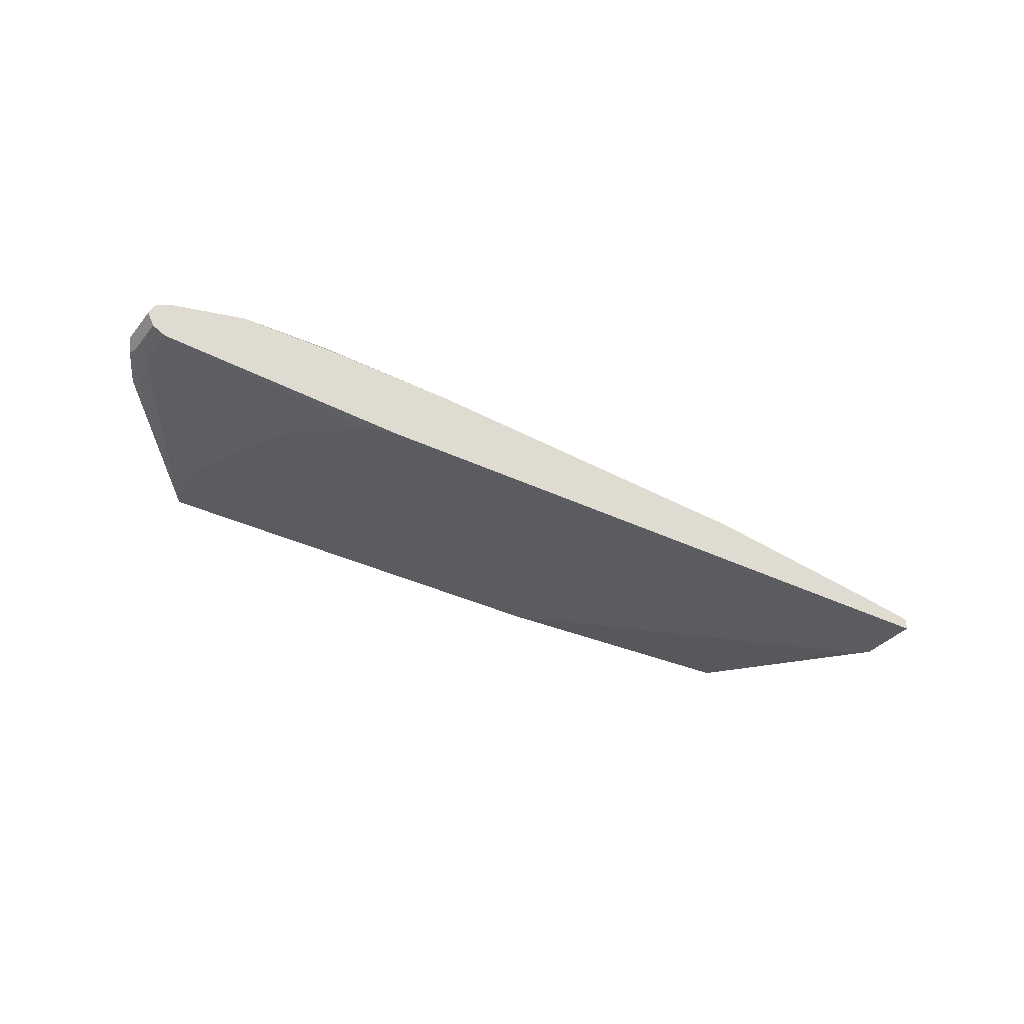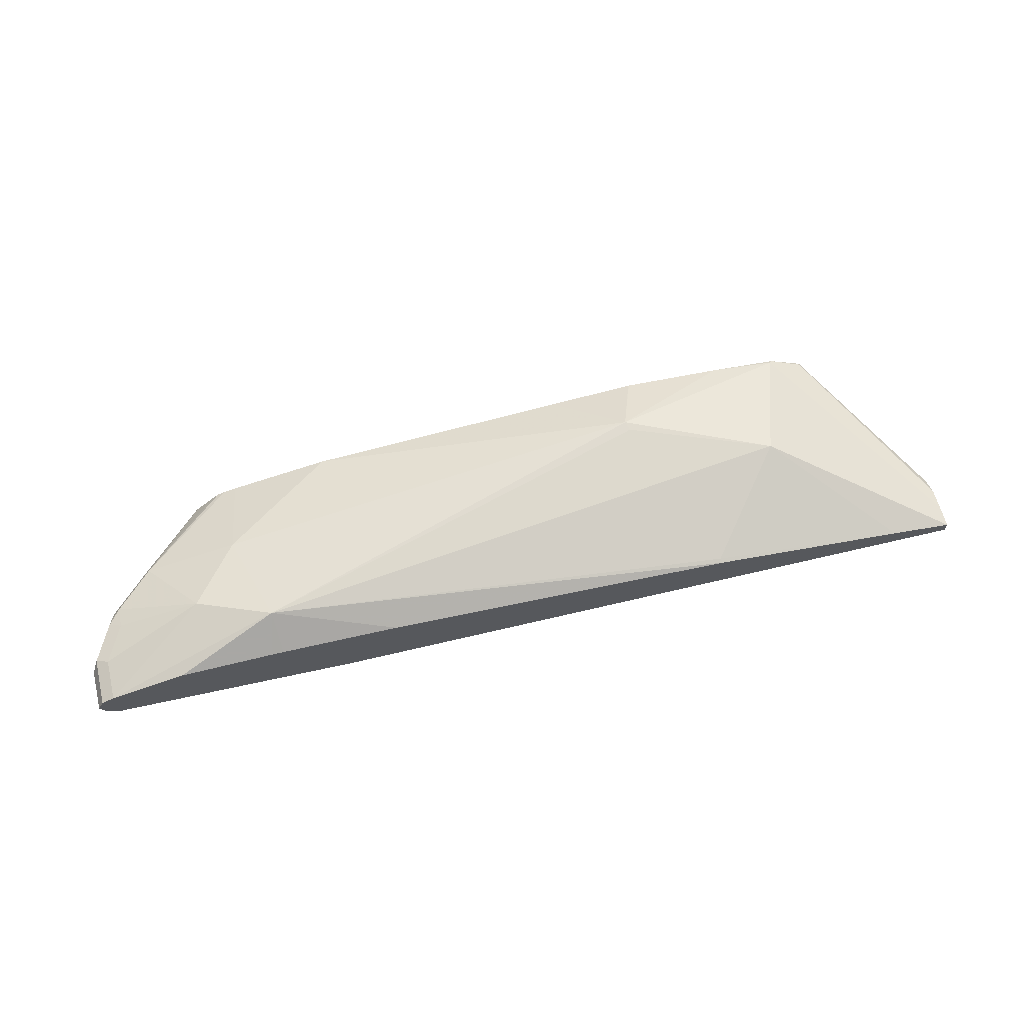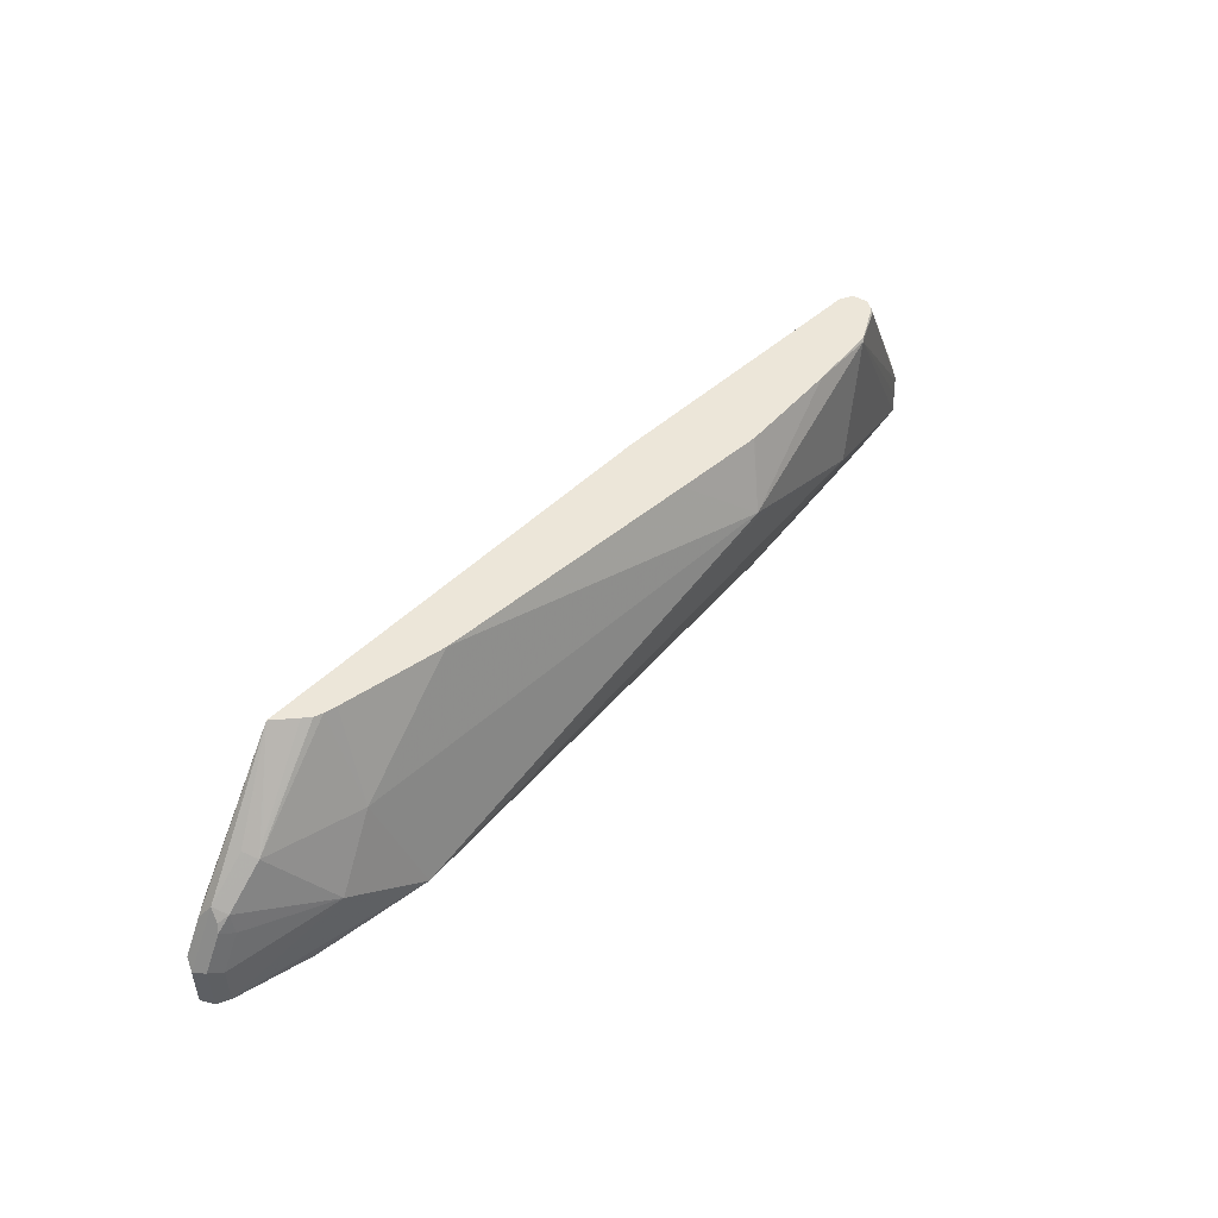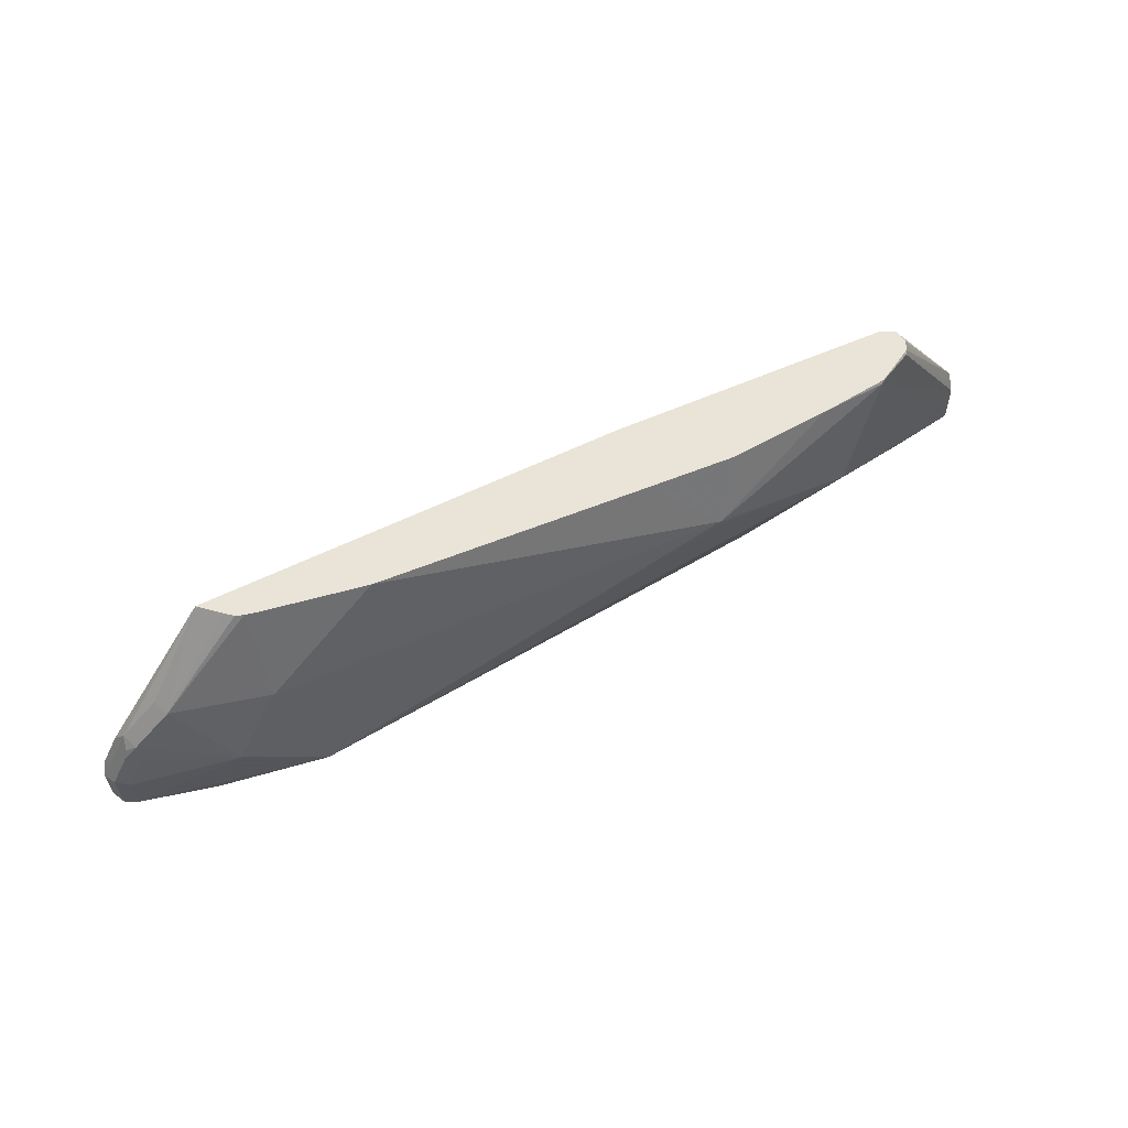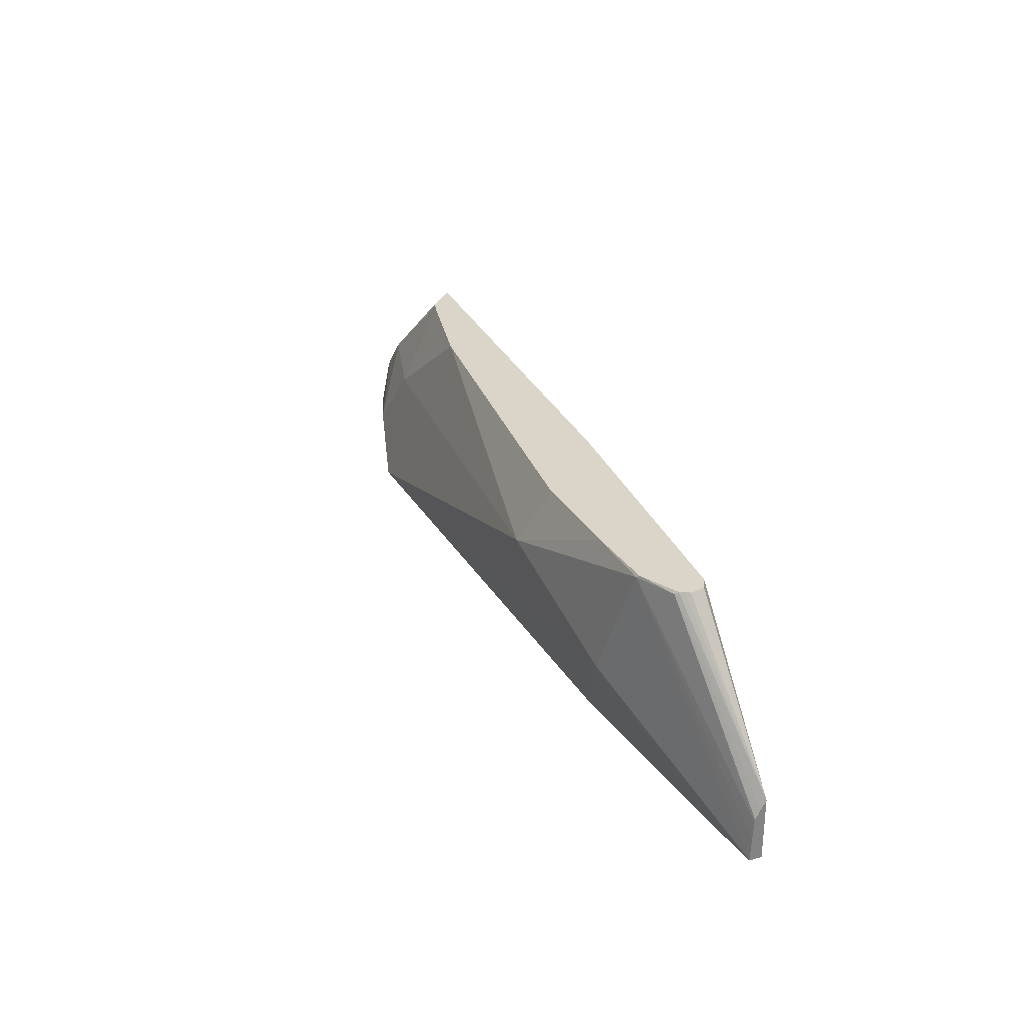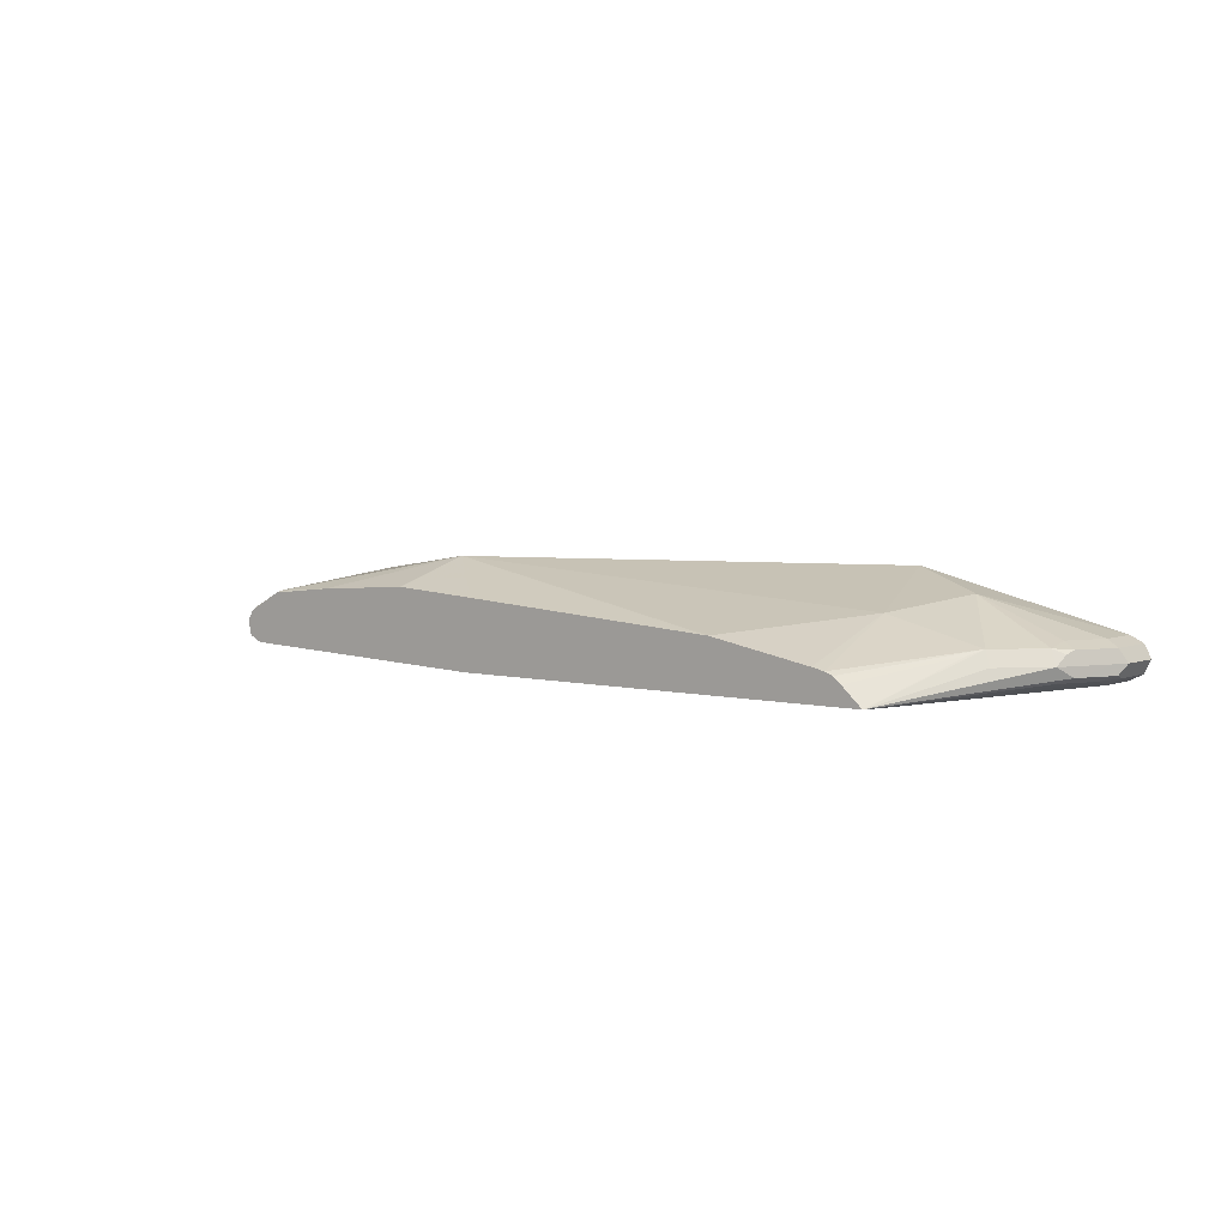
<metadata>
{"format":"obj","ext":"obj","renderer":"f3d","projection":"perspective","resolution":1024,"background":"white","views":[{"elev":-34.7,"azim":146.9,"up":"+Y"},{"elev":63.2,"azim":166.3,"up":"+Y"},{"elev":49.1,"azim":133.2,"up":"+Z"},{"elev":61.1,"azim":153.8,"up":"+Z"},{"elev":29.4,"azim":-111.5,"up":"+Z"},{"elev":4.6,"azim":39.1,"up":"+Y"}]}
</metadata>
<code>
v 0.6956 -0.2186 0.0948
v 0.6956 -0.2186 0.1391
v 0.689 -0.2319 0.0948
v 0.689 -0.2054 0.0948
v 0.6906 -0.2285 0.1491
v 0.689 -0.2054 0.1458
v 0.689 -0.2186 0.1524
v 0.689 -0.2319 0.1391
v 0.6757 -0.2385 0.0948
v 0.6757 -0.1987 0.0948
v 0.6781 -0.2335 0.159
v 0.6707 -0.2285 0.1888
v 0.6583 -0.2335 0.1988
v 0.6757 -0.1987 0.1391
v 0.6691 -0.2054 0.1855
v 0.6657 -0.2087 0.1938
v 0.6624 -0.2186 0.2054
v 0.6757 -0.2385 0.1391
v 0.5625 -0.2502 0.2726
v 0.5612 -0.2502 0.2681
v 0.5407 -0.2502 0.2127
v 0.5348 -0.2502 0.2006
v 0.5208 -0.2502 0.173
v 0.5149 -0.2502 0.1618
v 0.4514 -0.2502 0.1051
v 0.4165 -0.2502 0.0948
v 0.6014 -0.1802 0.0948
v 0.4869 -0.1441 0.1292
v 0.5663 -0.164 0.1689
v 0.554 -0.2502 0.3307
v 0.6558 -0.1987 0.1789
v 0.6558 -0.2037 0.2012
v 0.6161 -0.2037 0.241
v 0.6227 -0.2186 0.2451
v 0.56 -0.2502 0.3144
v 0.5625 -0.2502 0.2902
v -0.3011 -0.2502 0.0948
v 0.5962 -0.1789 0.0948
v 0.5167 -0.1789 0.2385
v 0.4968 -0.1766 0.0948
v 0.4838 -0.1766 0.0948
v 0.3576 -0.1789 0.0948
v -0.02217 -0.201 0.0948
v -0.01983 -0.1987 0.09937
v -0.1093 -0.164 0.2087
v 0.04641 -0.1457 0.2584
v 0.04973 -0.1441 0.2683
v 0.6061 -0.2087 0.2534
v 0.533 -0.2313 0.3307
v 0.113 -0.2502 0.3307
v 0.5167 -0.2214 0.3307
v 0.5249 -0.2246 0.3307
v -0.3011 -0.2502 0.1618
v -0.3011 -0.2375 0.0948
v 0.3974 -0.1987 0.3307
v 0.504 -0.2186 0.3307
v -0.2339 -0.2276 0.0948
v -0.149 -0.1838 0.3279
v -0.07944 -0.1789 0.3307
v 0.02622 -0.1725 0.3307
v 0.0271 -0.1725 0.3307
v 0.1193 -0.1789 0.3307
v -0.1789 -0.2385 0.3307
v -0.2773 -0.2502 0.1779
v -0.1915 -0.2321 0.3307
v -0.192 -0.2319 0.3307
v -0.1923 -0.2313 0.3307
v -0.1955 -0.217 0.3307
v -0.1931 -0.2122 0.3307
v -0.1902 -0.2071 0.3307
v -0.1887 -0.2037 0.3279
v -0.3011 -0.2446 0.1514
v -0.3011 -0.2385 0.1193
v -0.3011 -0.2396 0.1391
v -0.1517 -0.1859 0.3307
v -0.186 -0.2044 0.3307
v -0.3011 -0.24 0.1421
f 30 60 59
f 30 61 60
f 30 59 75
f 30 75 76
f 30 76 70
f 30 70 69
f 30 69 68
f 30 65 63
f 30 67 66
f 30 66 65
f 30 63 50
f 33 39 51
f 33 51 52
f 30 62 61
f 33 52 48
f 30 68 67
f 30 55 62
f 28 47 39
f 30 51 56
f 37 53 72
f 28 41 42
f 28 42 43
f 28 43 44
f 28 44 45
f 28 45 46
f 28 46 47
f 29 33 32
f 29 32 31
f 29 39 33
f 30 34 33
f 30 33 48
f 30 48 49
f 30 49 52
f 30 52 51
f 30 56 55
f 37 72 77
f 53 68 69
f 37 74 73
f 53 66 67
f 53 67 68
f 53 69 70
f 53 70 71
f 53 71 72
f 54 73 58
f 58 73 74
f 58 74 71
f 71 76 75
f 58 71 75
f 58 75 59
f 70 76 71
f 71 74 77
f 71 77 72
f 28 40 41
f 53 65 66
f 53 63 65
f 53 64 63
f 50 63 64
f 37 73 54
f 39 55 56
f 39 56 51
f 39 47 55
f 43 57 44
f 44 57 45
f 45 57 54
f 37 77 74
f 45 54 58
f 45 47 46
f 47 58 59
f 47 59 60
f 47 60 61
f 47 61 62
f 47 62 55
f 48 52 49
f 45 58 47
f 28 38 40
f 1 26 37
f 27 38 28
f 2 12 5
f 3 8 18
f 3 18 9
f 4 10 14
f 4 14 6
f 5 11 8
f 5 12 13
f 5 13 11
f 6 14 31
f 6 31 15
f 6 15 16
f 6 16 7
f 7 16 17
f 7 17 12
f 8 11 18
f 28 39 29
f 9 18 36
f 2 6 7
f 1 4 6
f 1 2 5
f 1 5 8
f 1 8 3
f 1 3 9
f 1 9 26
f 1 37 54
f 1 54 57
f 1 57 43
f 1 43 42
f 1 42 41
f 1 41 40
f 1 40 38
f 1 38 27
f 1 27 10
f 1 10 4
f 1 6 2
f 9 36 19
f 2 7 12
f 9 20 21
f 18 30 35
f 18 35 36
f 19 36 35
f 19 35 30
f 19 30 50
f 19 64 53
f 19 53 37
f 19 37 26
f 19 26 25
f 19 25 24
f 19 24 23
f 19 23 22
f 19 22 21
f 19 21 20
f 9 19 20
f 17 34 30
f 17 33 34
f 19 50 64
f 16 32 17
f 17 32 33
f 9 22 23
f 9 23 24
f 9 24 25
f 9 25 26
f 10 27 28
f 10 28 29
f 10 29 14
f 9 21 22
f 11 30 18
f 12 17 30
f 12 30 13
f 14 29 31
f 15 31 32
f 15 32 16
f 11 13 30

</code>
